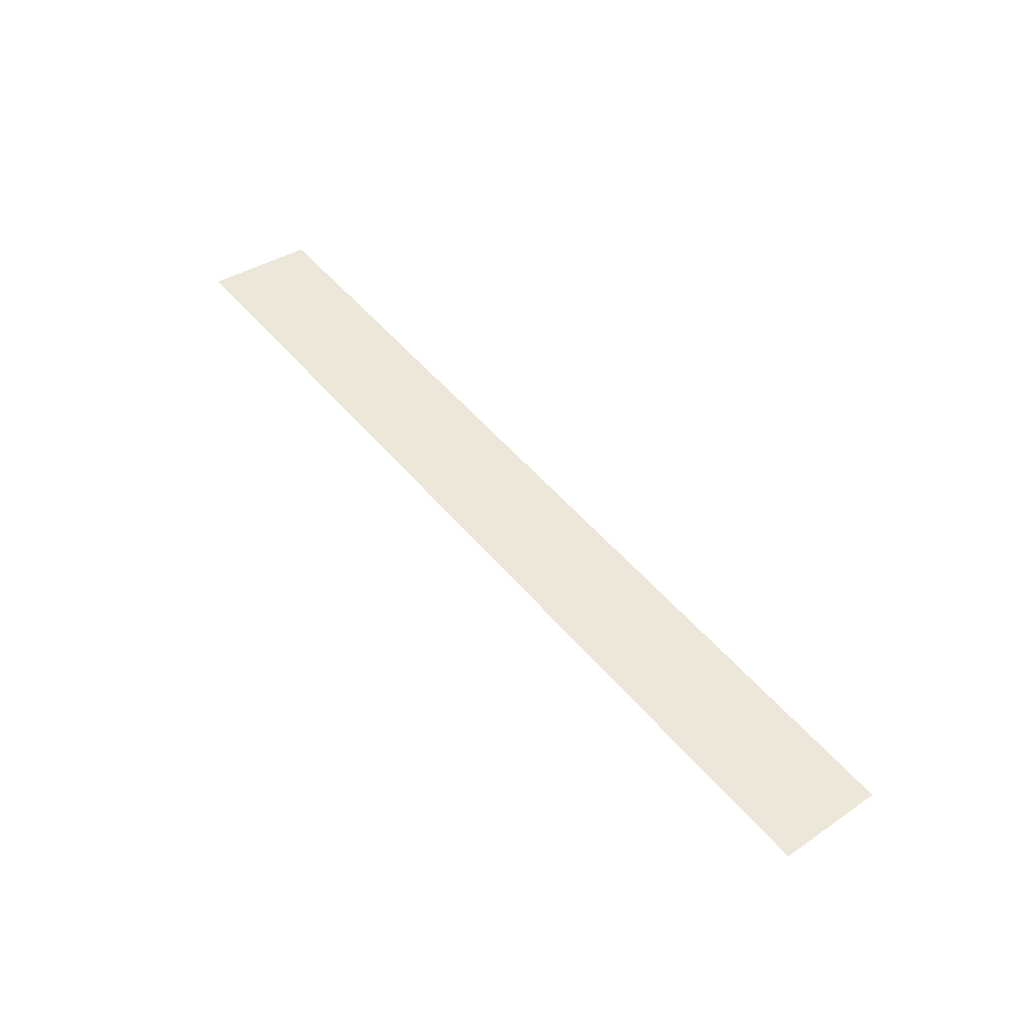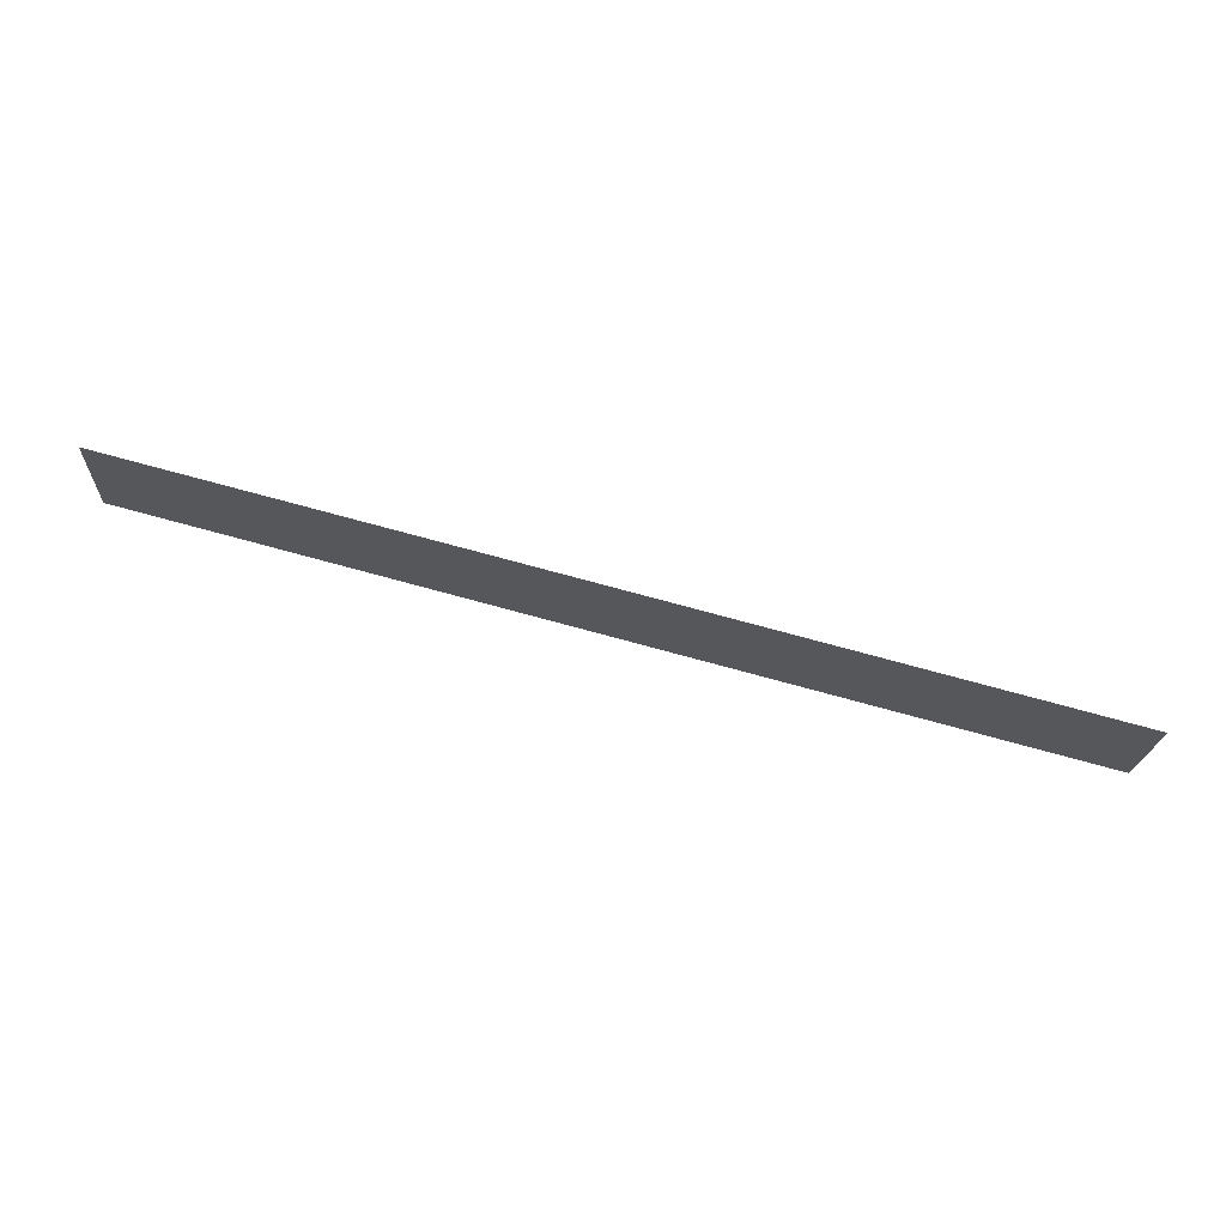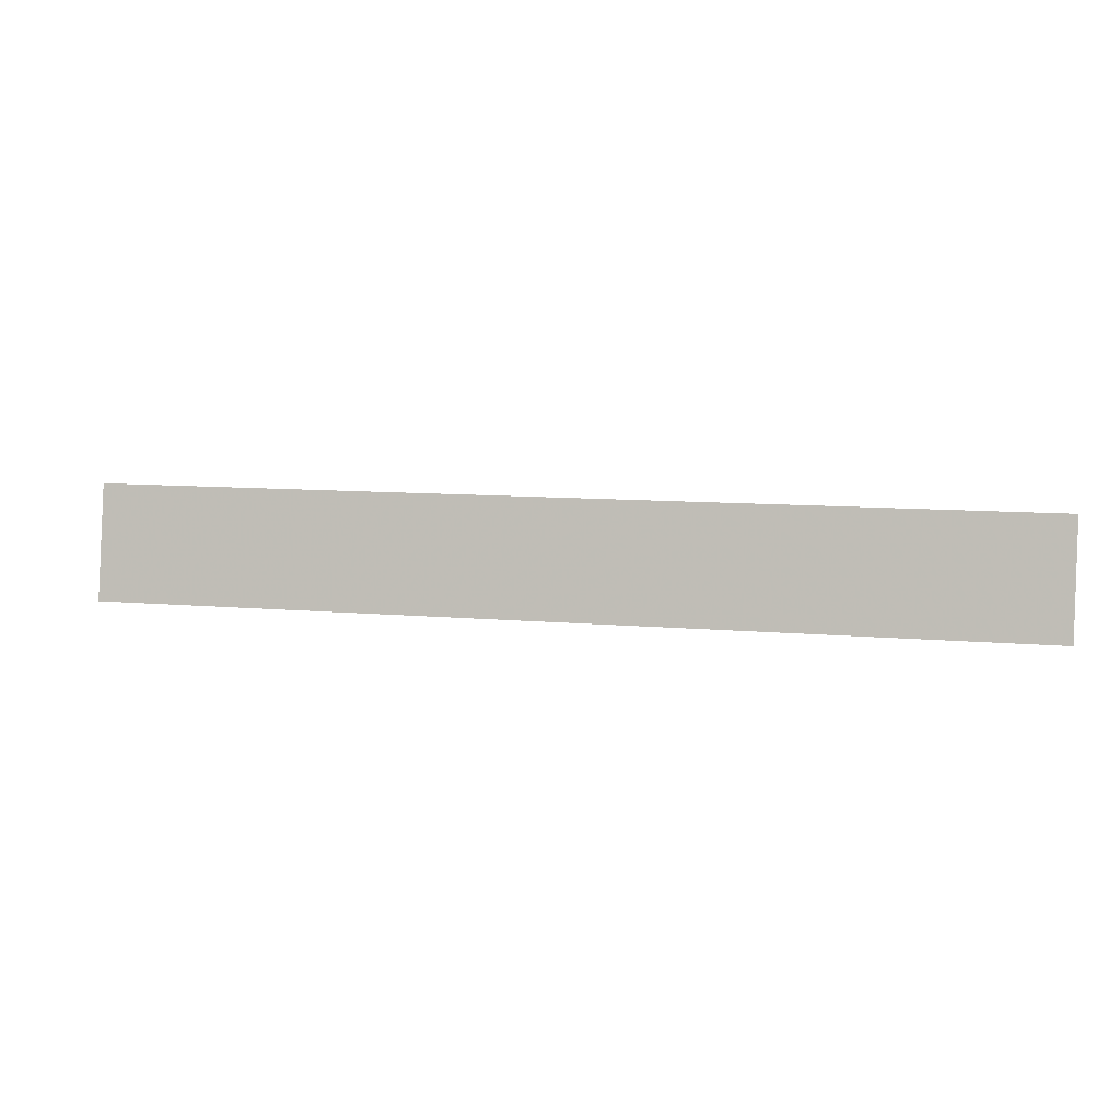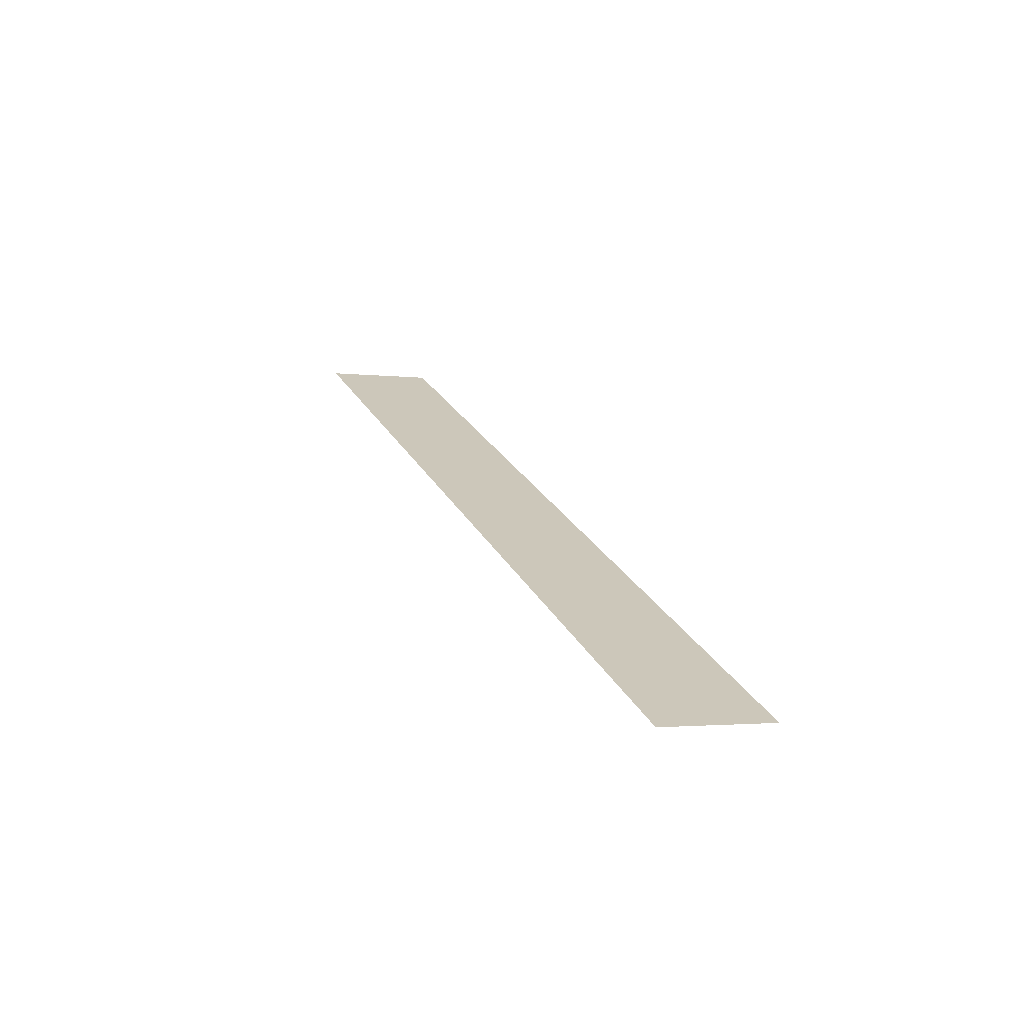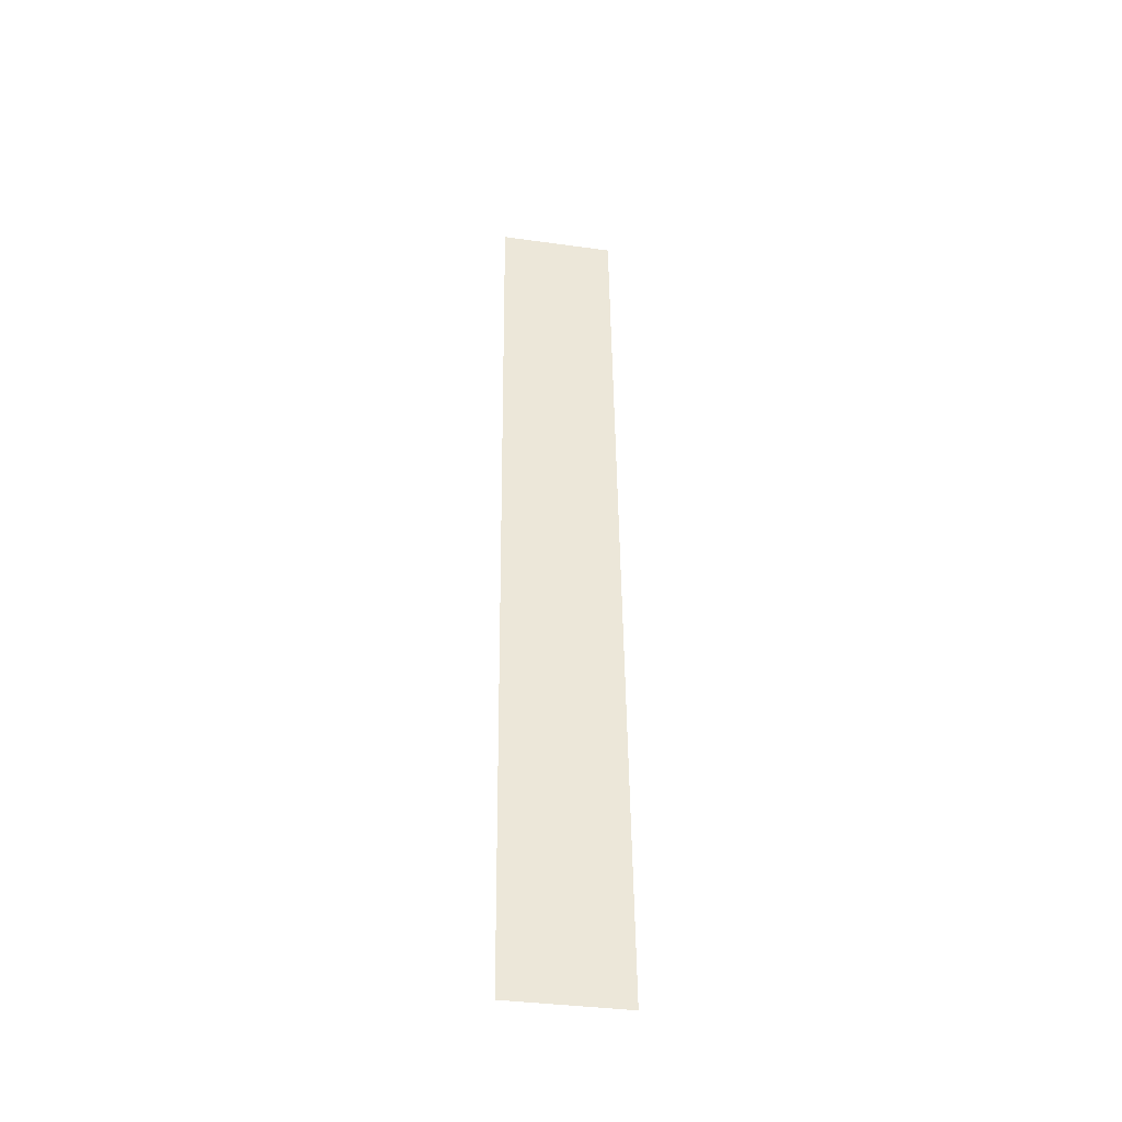
<metadata>
{"format":"obj","ext":"obj","renderer":"f3d","projection":"perspective","resolution":1024,"background":"white","views":[{"elev":53.4,"azim":-129.3,"up":"+Y"},{"elev":79.1,"azim":-165.0,"up":"+Z"},{"elev":9.4,"azim":-166.6,"up":"+Z"},{"elev":23.7,"azim":-111.3,"up":"+Y"},{"elev":49.5,"azim":-90.6,"up":"+Y"}]}
</metadata>
<code>
v 4 -3.996 4.067
v 4 -3.821 3.082
v -4 -3.821 3.082
v -4 -3.821 3.082
v -4 -3.996 4.067
v 4 -3.996 4.067
f 1 2 3
f 4 5 6

</code>
